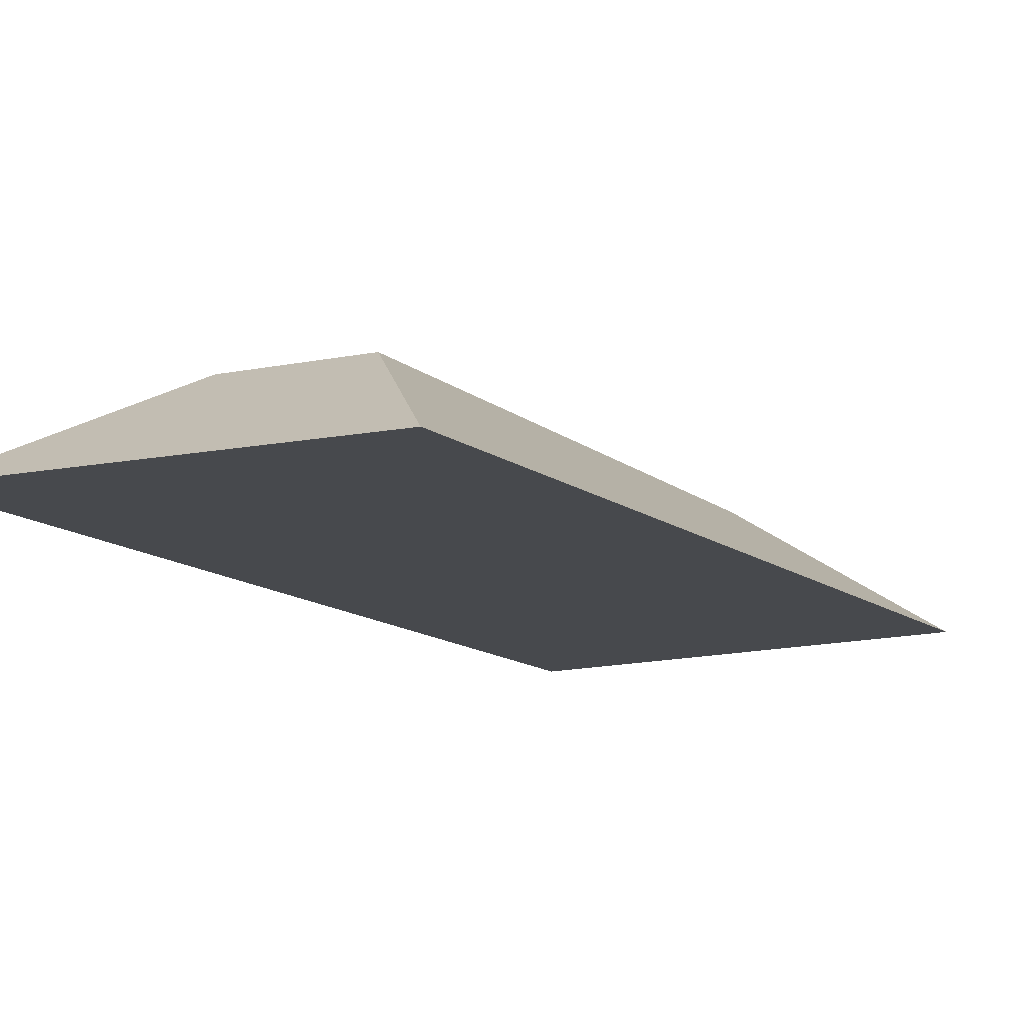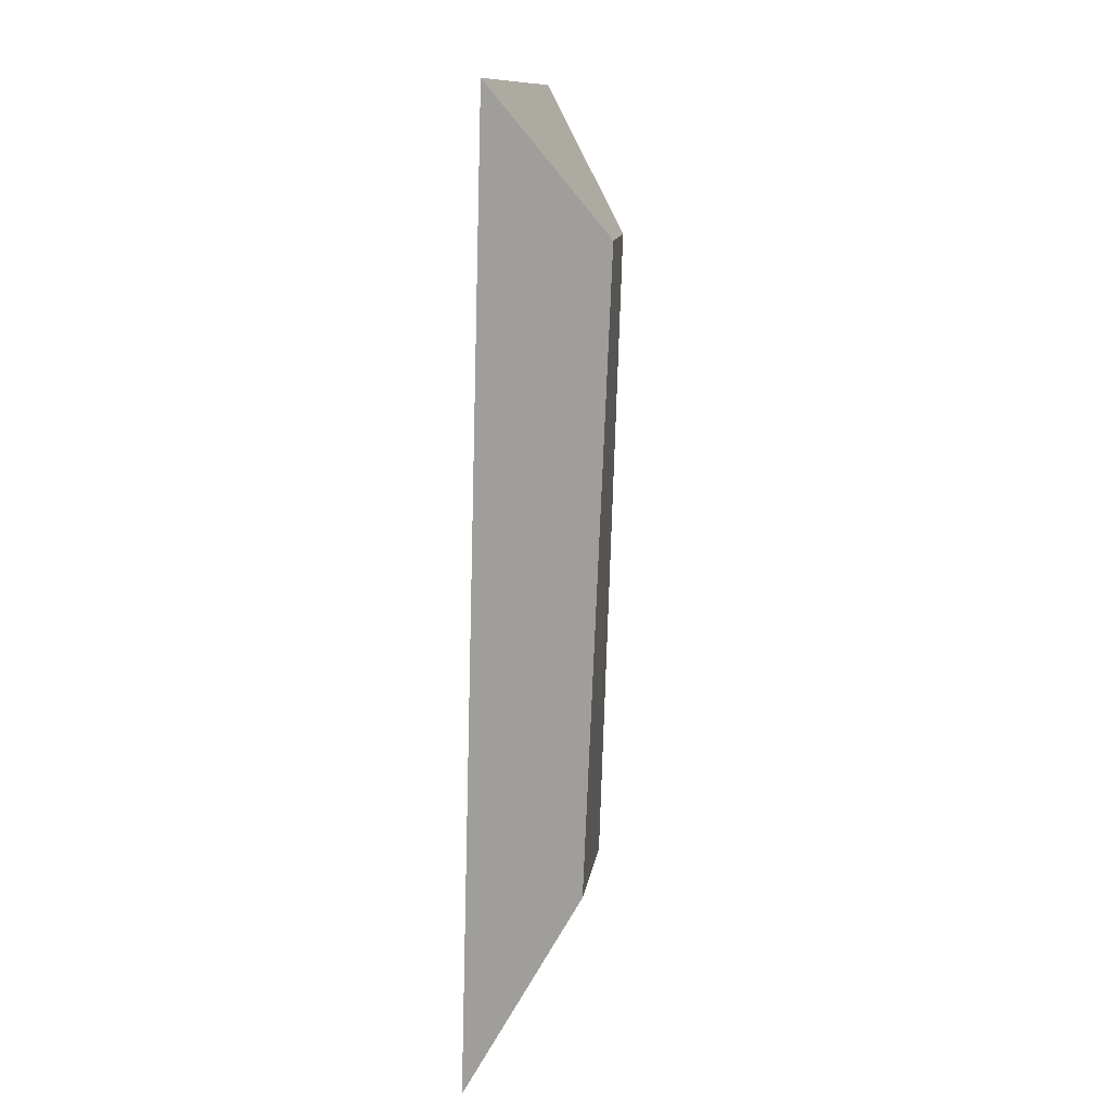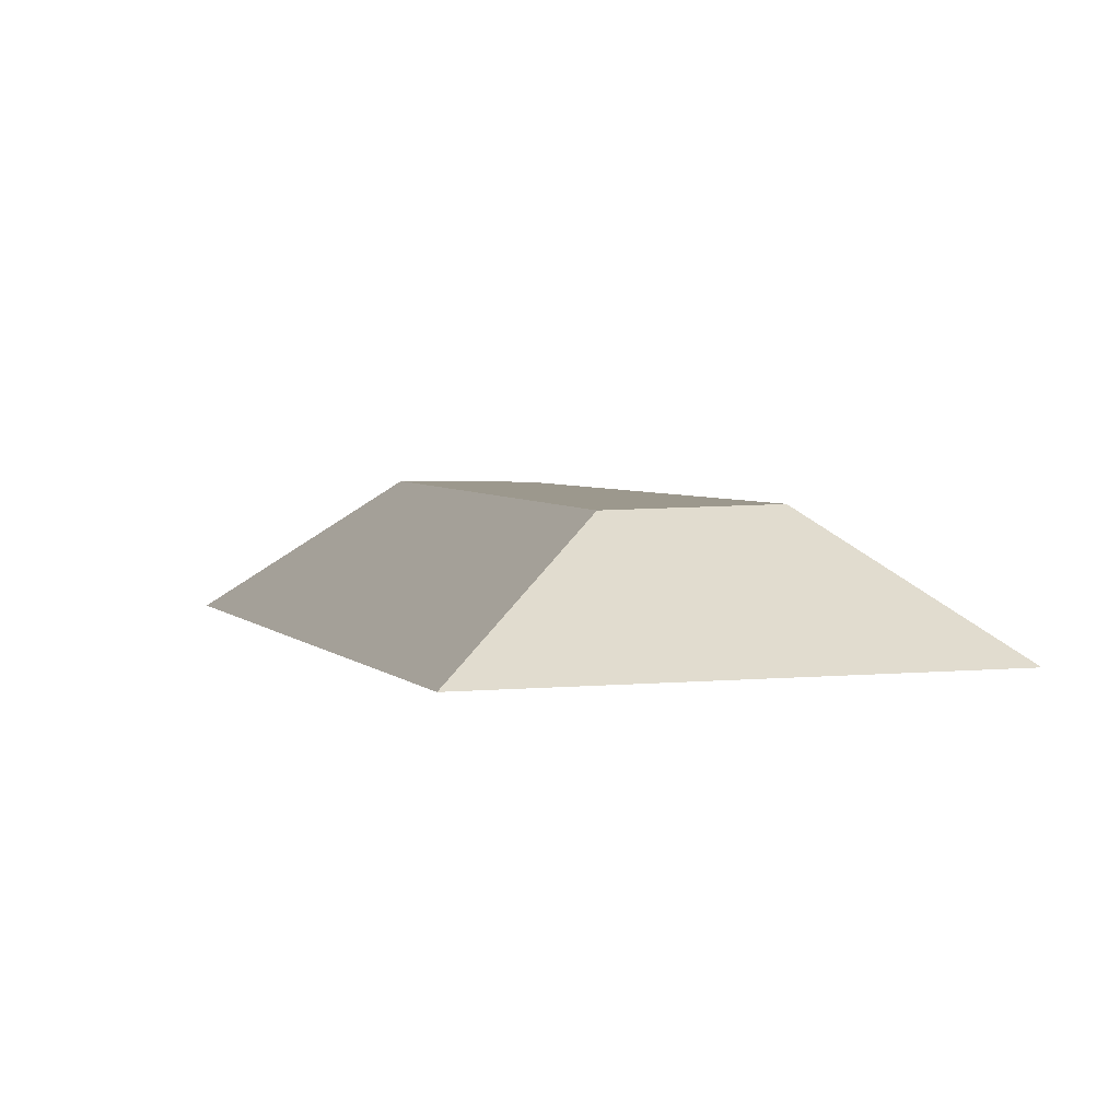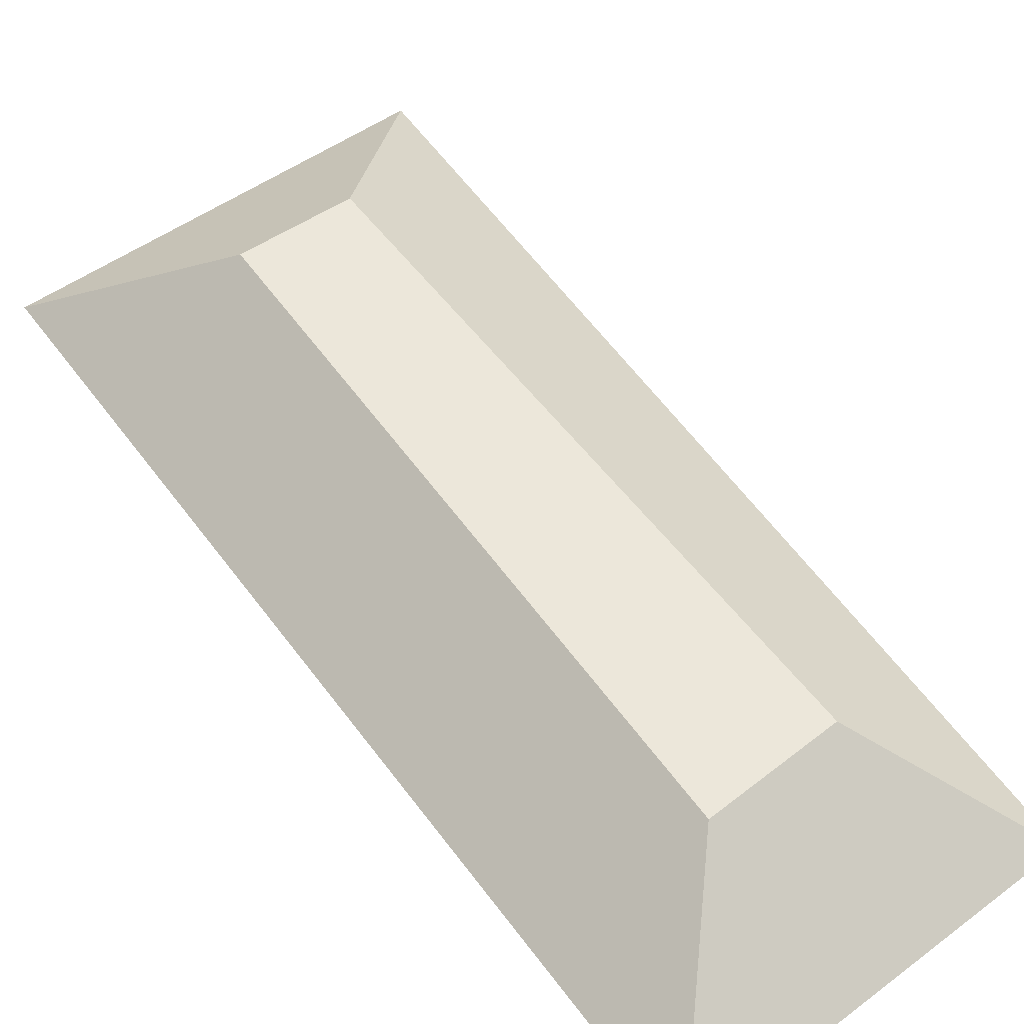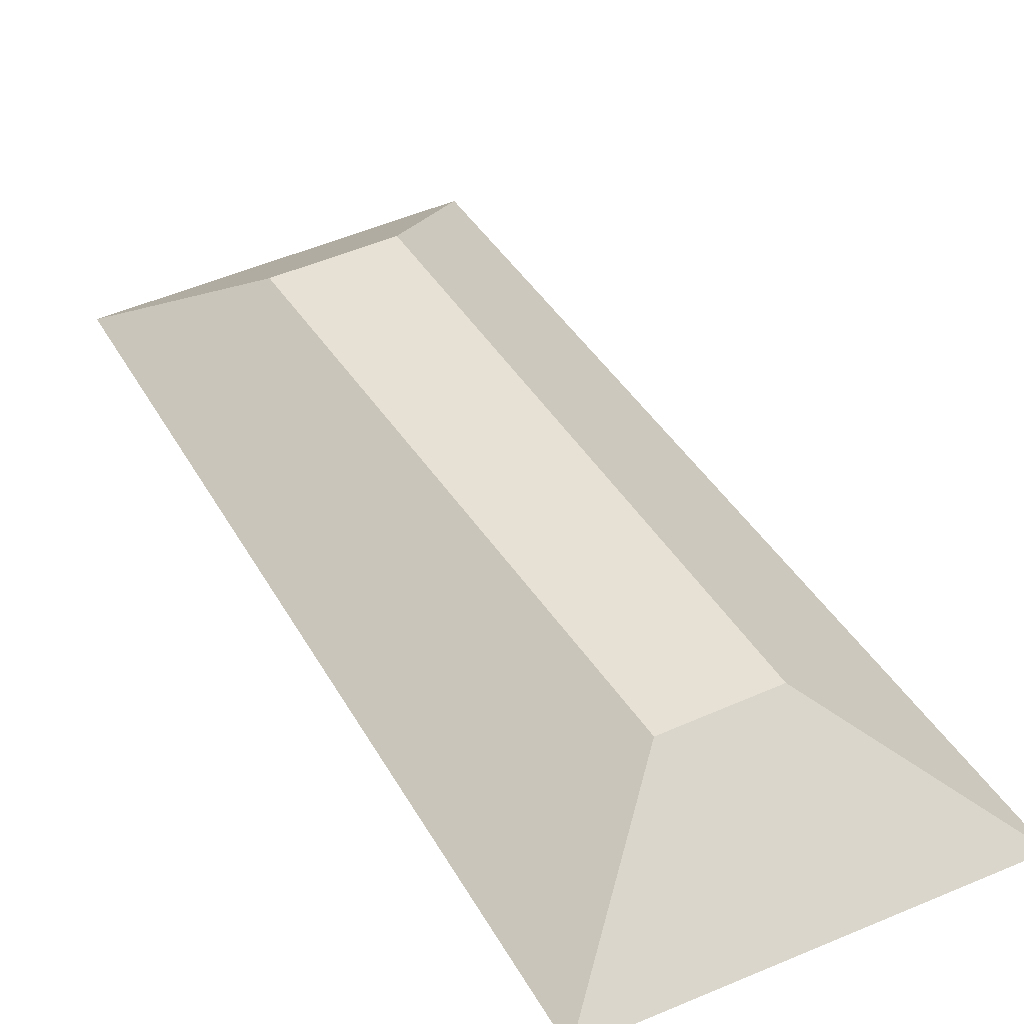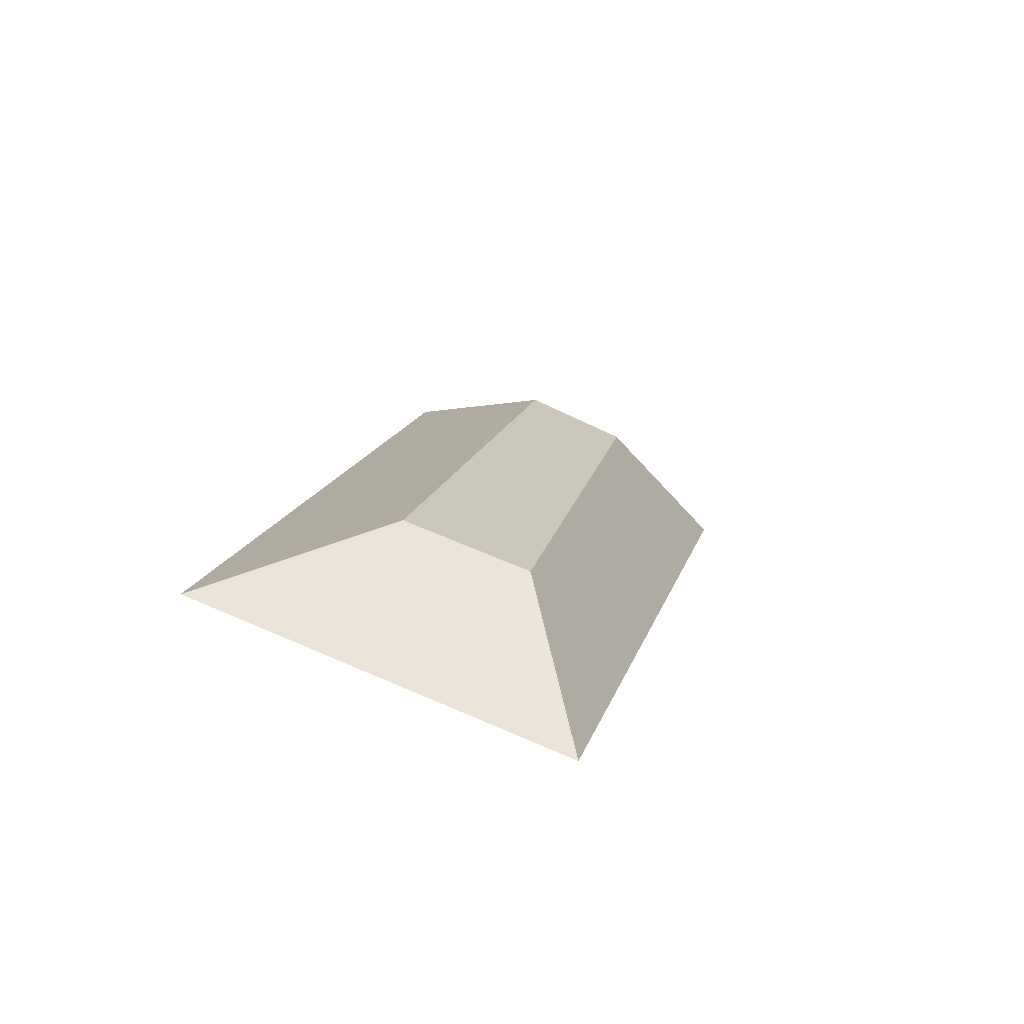
<metadata>
{"format":"obj","ext":"obj","renderer":"f3d","projection":"perspective","resolution":1024,"background":"white","views":[{"elev":-11.8,"azim":-163.9,"up":"+Y"},{"elev":21.7,"azim":97.1,"up":"+Z"},{"elev":2.1,"azim":154.3,"up":"+Y"},{"elev":52.6,"azim":133.7,"up":"+Y"},{"elev":40.0,"azim":-39.1,"up":"+Y"},{"elev":-73.1,"azim":157.6,"up":"+Z"}]}
</metadata>
<code>
o Cube
v 0.5026 0.000388 -0.7253
v 0.2114 0.001177 0.7218
v -0.3944 0.01627 0.6099
v -0.07396 0.008306 -0.7972
v 0.2507 0.1512 -0.5277
v 0.04056 0.1686 0.4596
v -0.1274 0.1672 0.4299
v 0.05498 0.1561 -0.5498
f 1 2 3 4
f 5 8 7 6
f 1 5 6 2
f 2 6 7 3
f 3 7 8 4
f 5 1 4 8

</code>
